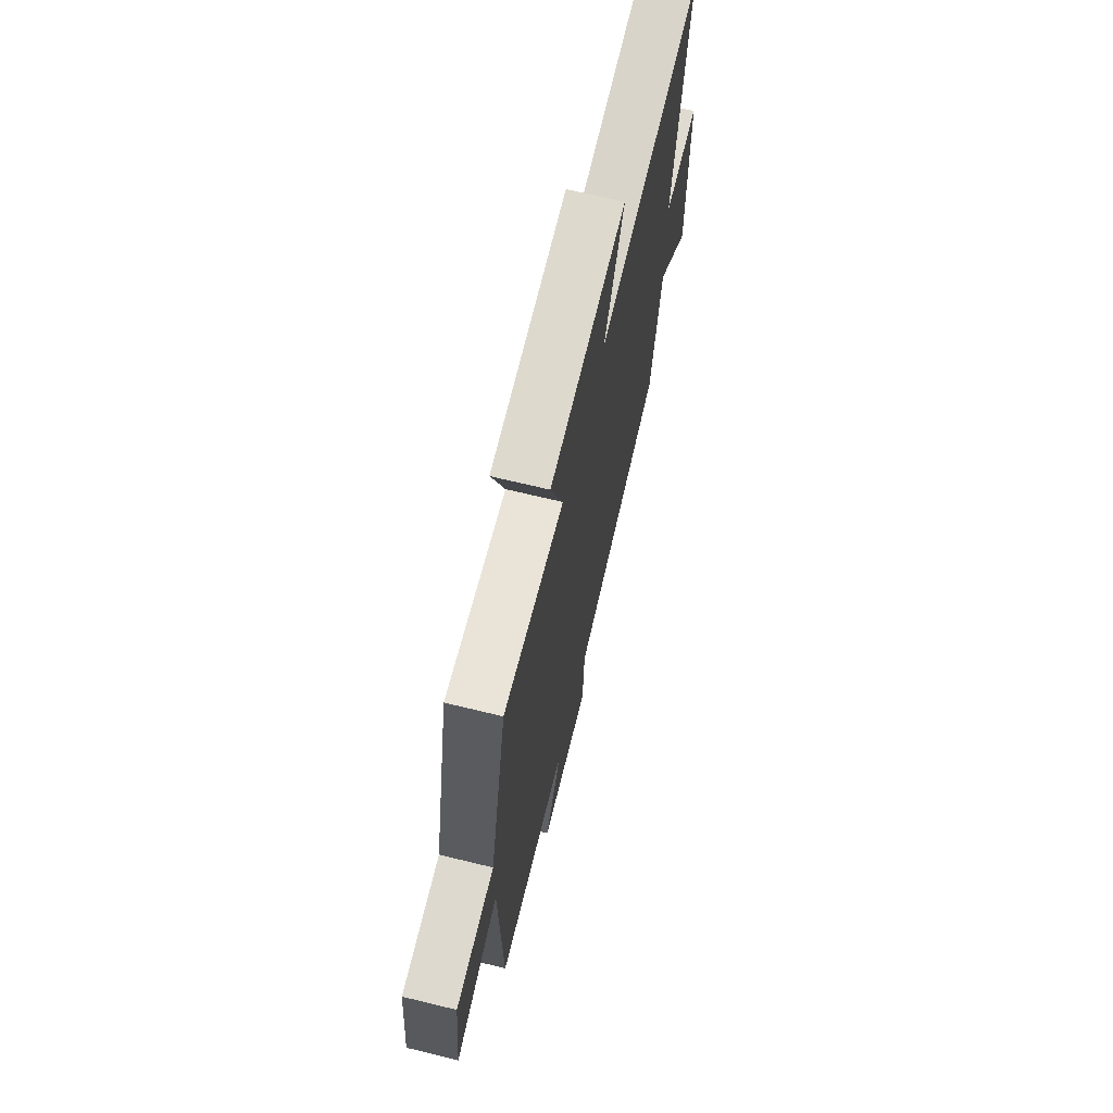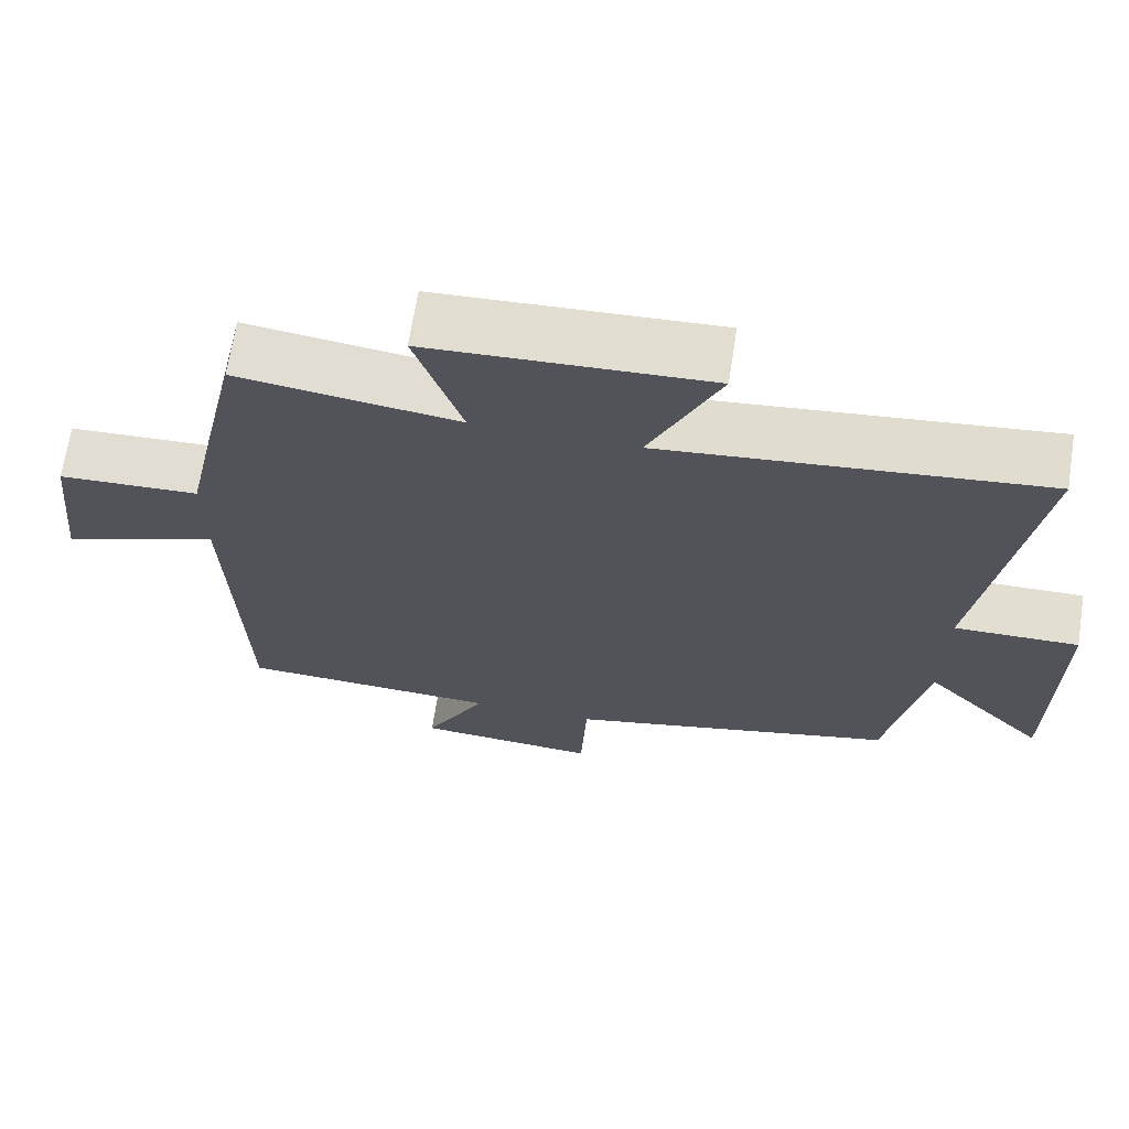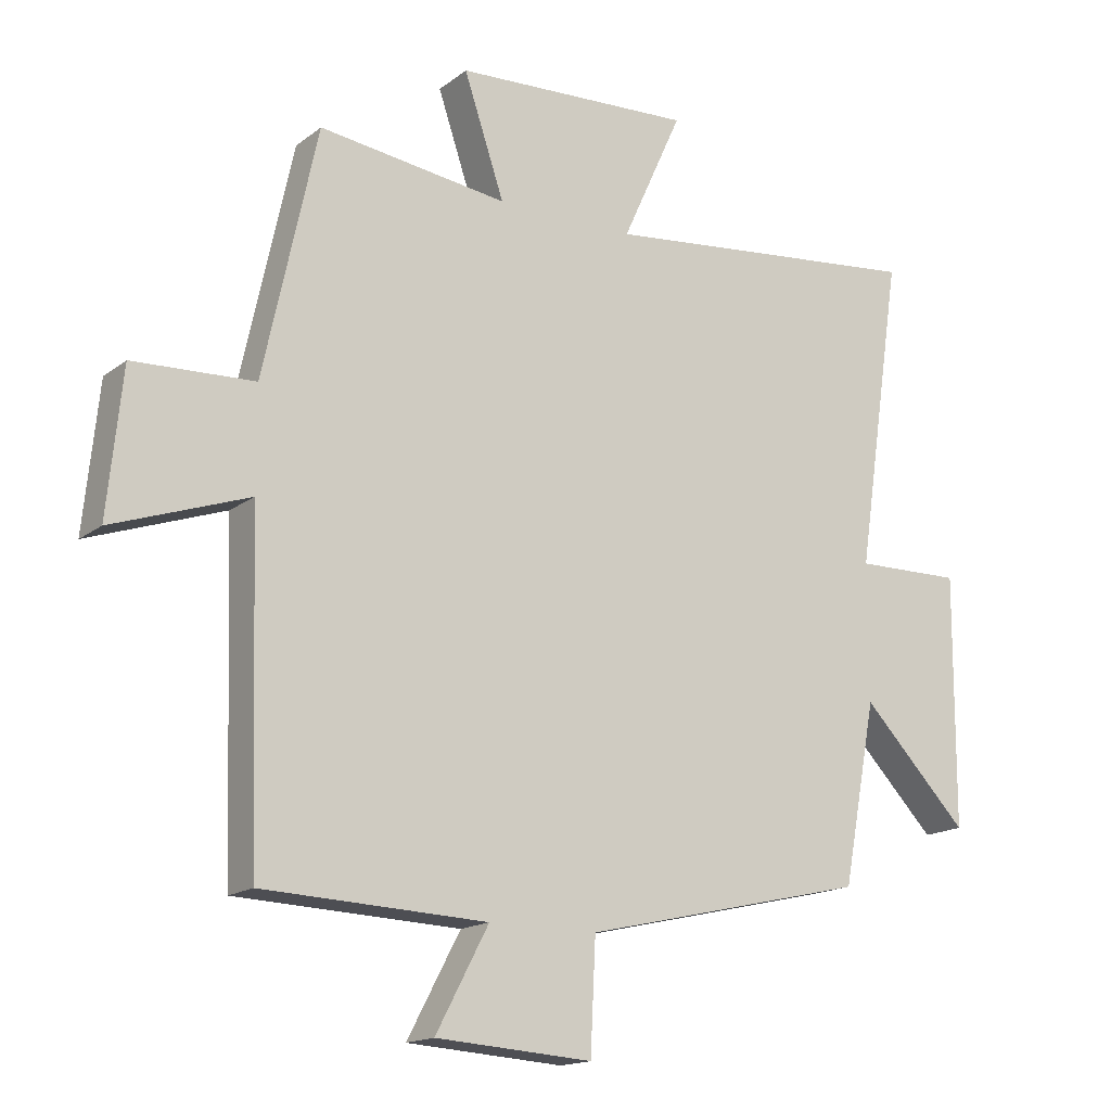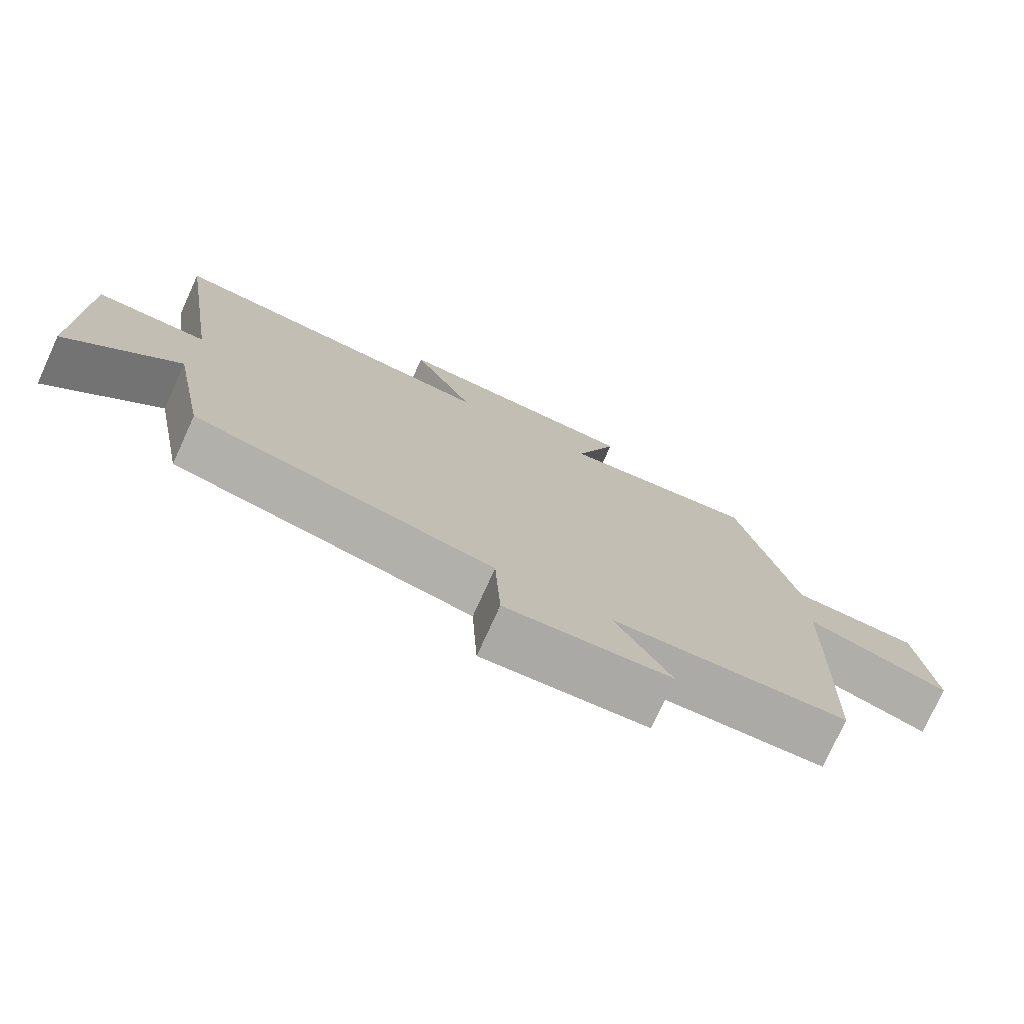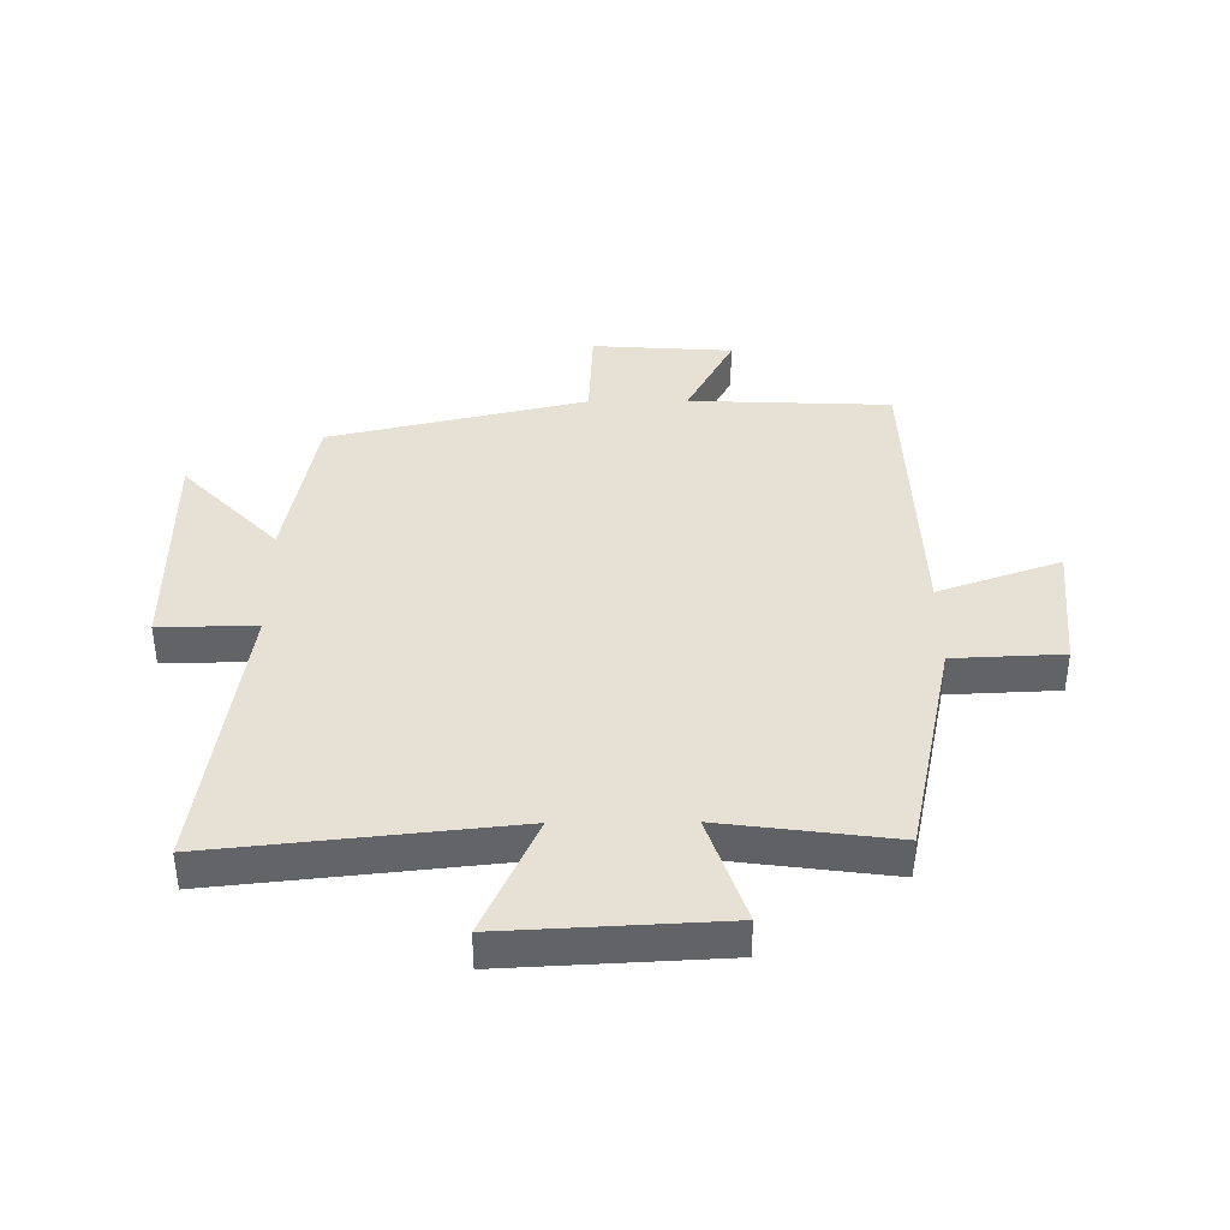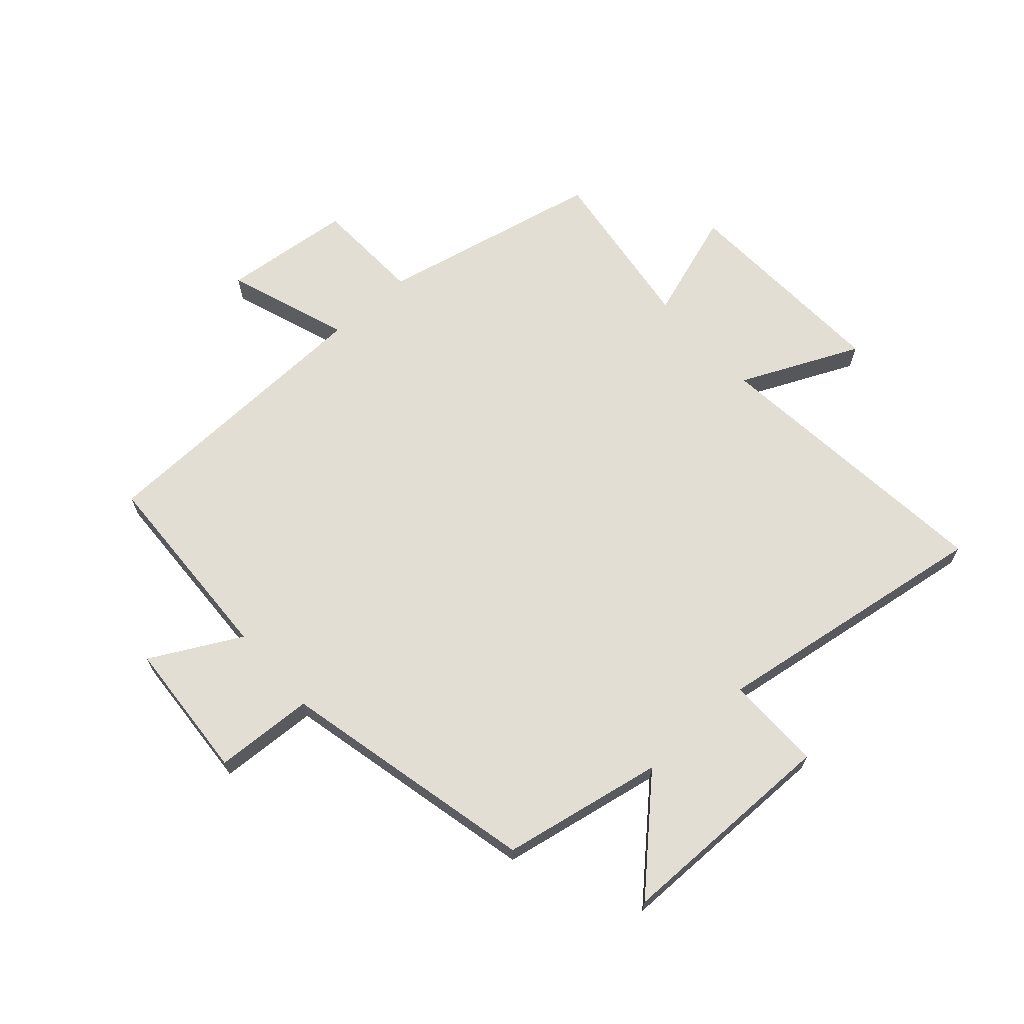
<metadata>
{"format":"obj","ext":"obj","renderer":"f3d","projection":"perspective","resolution":1024,"background":"white","views":[{"elev":69.0,"azim":103.7,"up":"+Z"},{"elev":67.7,"azim":-171.1,"up":"+Z"},{"elev":-16.1,"azim":146.5,"up":"+Z"},{"elev":-76.7,"azim":-24.5,"up":"+Z"},{"elev":39.3,"azim":-0.5,"up":"+Y"},{"elev":67.2,"azim":-131.7,"up":"+Y"}]}
</metadata>
<code>
v -0.57 0.07 0.552
v -0.077 0.07 0.5
v -0.168 0.07 0.7
v 0.194 0.07 0.682
v 0.133 0.07 0.5
v 0.419 0.07 0.538
v 0.5 0.07 0.163
v 0.683 0.07 0.155
v 0.705 0.07 -0.063
v 0.5 0.07 0.009
v 0.484 0.07 -0.486
v 0.146 0.07 -0.5
v 0.226 0.07 -0.651
v -0.01 0.07 -0.667
v -0.018 0.07 -0.5
v -0.449 0.07 -0.401
v -0.5 0.07 -0.129
v -0.66 0.07 -0.296
v -0.662 0.07 0.082
v -0.5 0.07 0.079
v -0.57 0 0.552
v -0.077 0 0.5
v -0.168 0 0.7
v 0.194 0 0.682
v 0.133 0 0.5
v 0.419 0 0.538
v 0.5 0 0.163
v 0.683 0 0.155
v 0.705 0 -0.063
v 0.5 0 0.009
v 0.484 0 -0.486
v 0.146 0 -0.5
v 0.226 0 -0.651
v -0.01 0 -0.667
v -0.018 0 -0.5
v -0.449 0 -0.401
v -0.5 0 -0.129
v -0.66 0 -0.296
v -0.662 0 0.082
v -0.5 0 0.079
f 17 18 19 20
f 15 16 17 20
f 15 20 1 2
f 12 13 14 15
f 12 15 2
f 11 12 2
f 10 11 2
f 7 8 9 10
f 5 6 7 10
f 5 10 2 3
f 3 4 5
f 40 39 38 37
f 40 37 36 35
f 22 21 40 35
f 35 34 33 32
f 22 35 32
f 22 32 31
f 22 31 30
f 30 29 28 27
f 30 27 26 25
f 23 22 30 25
f 25 24 23
f 1 21 22 2
f 2 22 23 3
f 3 23 24 4
f 4 24 25 5
f 5 25 26 6
f 6 26 27 7
f 7 27 28 8
f 8 28 29 9
f 9 29 30 10
f 10 30 31 11
f 11 31 32 12
f 12 32 33 13
f 13 33 34 14
f 14 34 35 15
f 15 35 36 16
f 16 36 37 17
f 17 37 38 18
f 18 38 39 19
f 19 39 40 20
f 20 40 21 1

</code>
